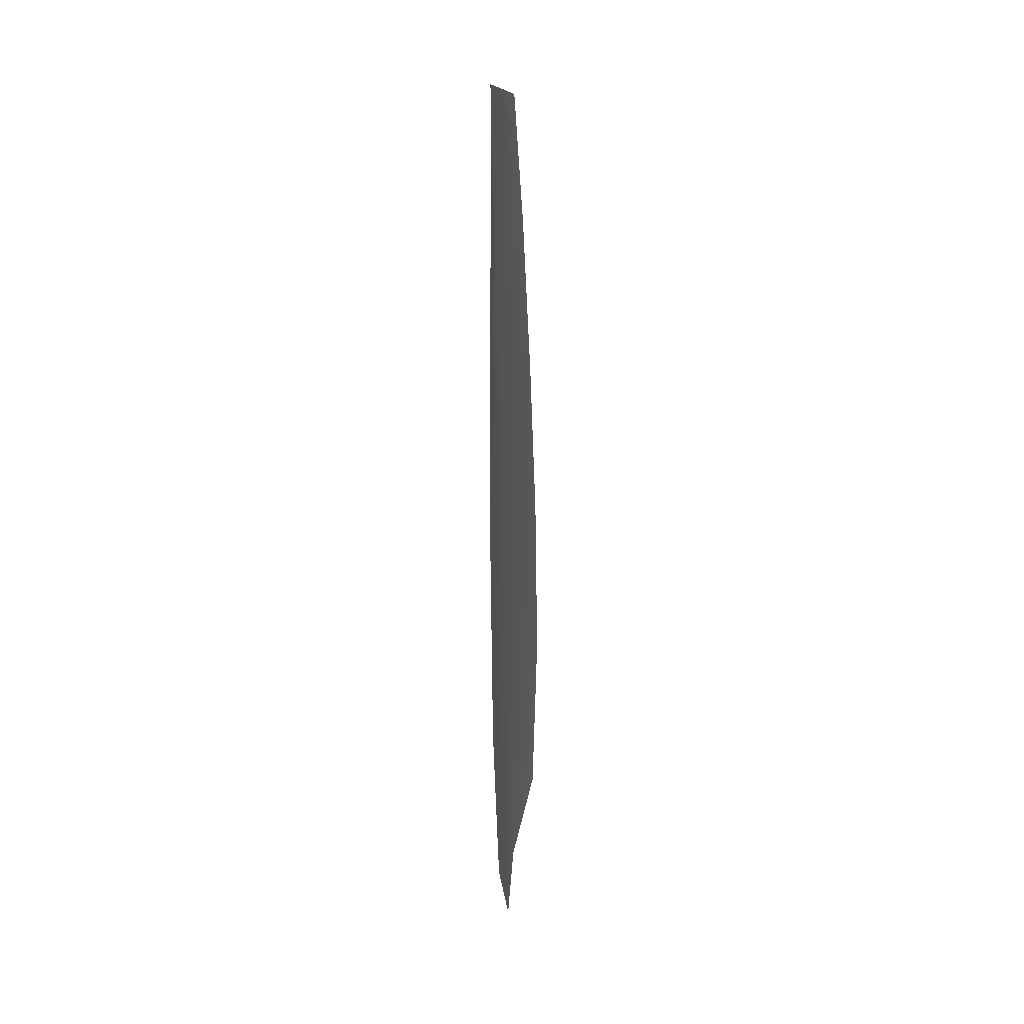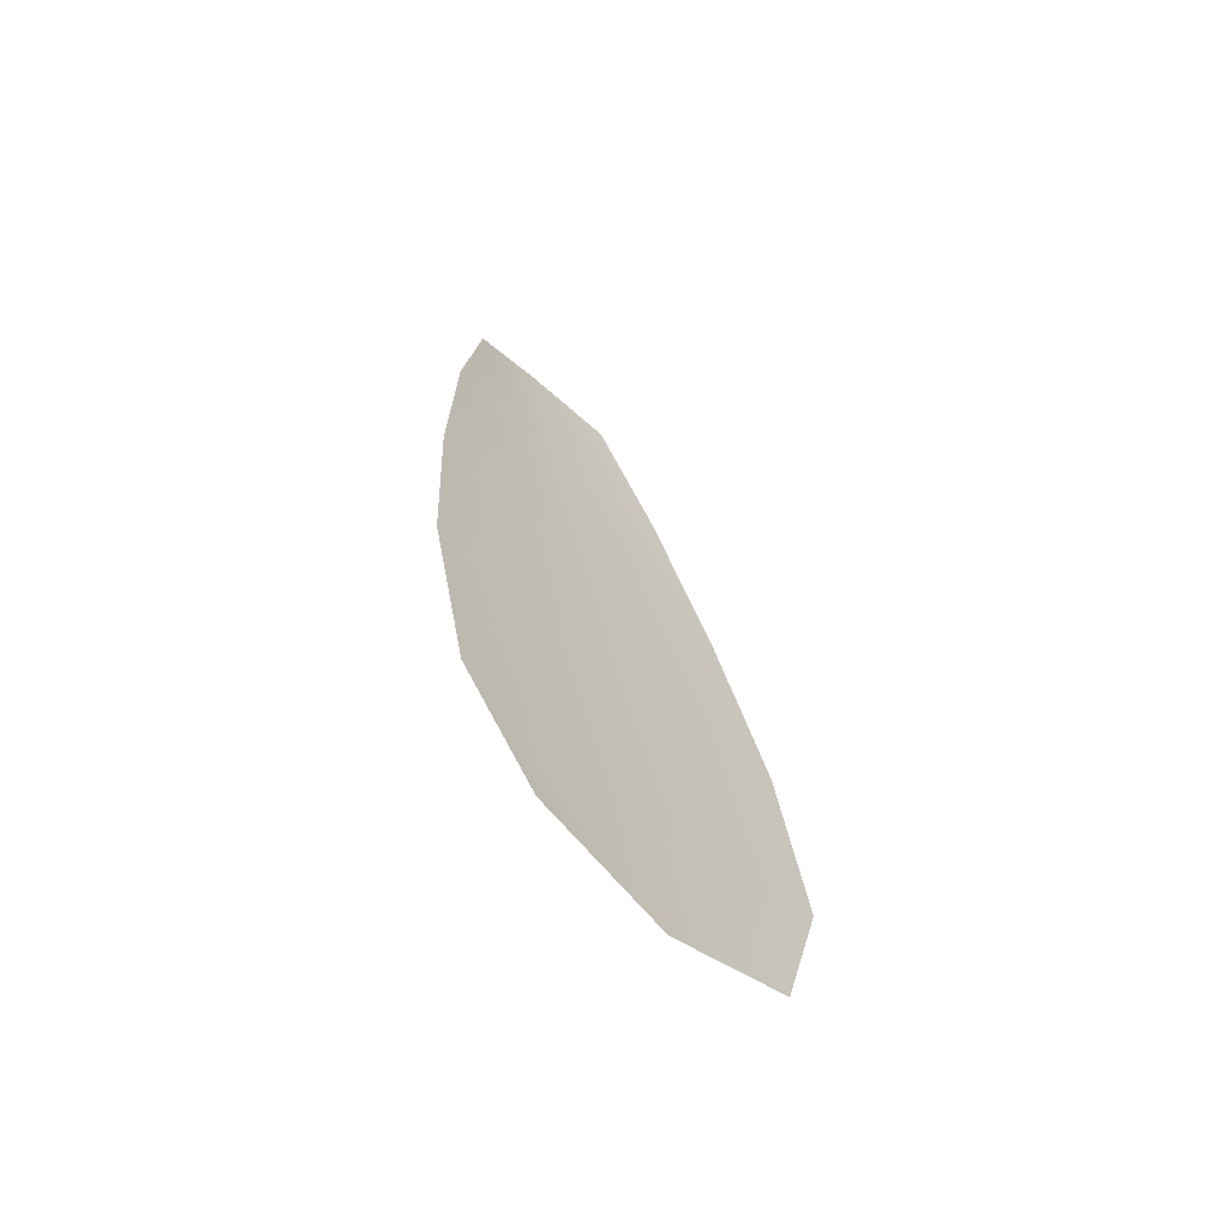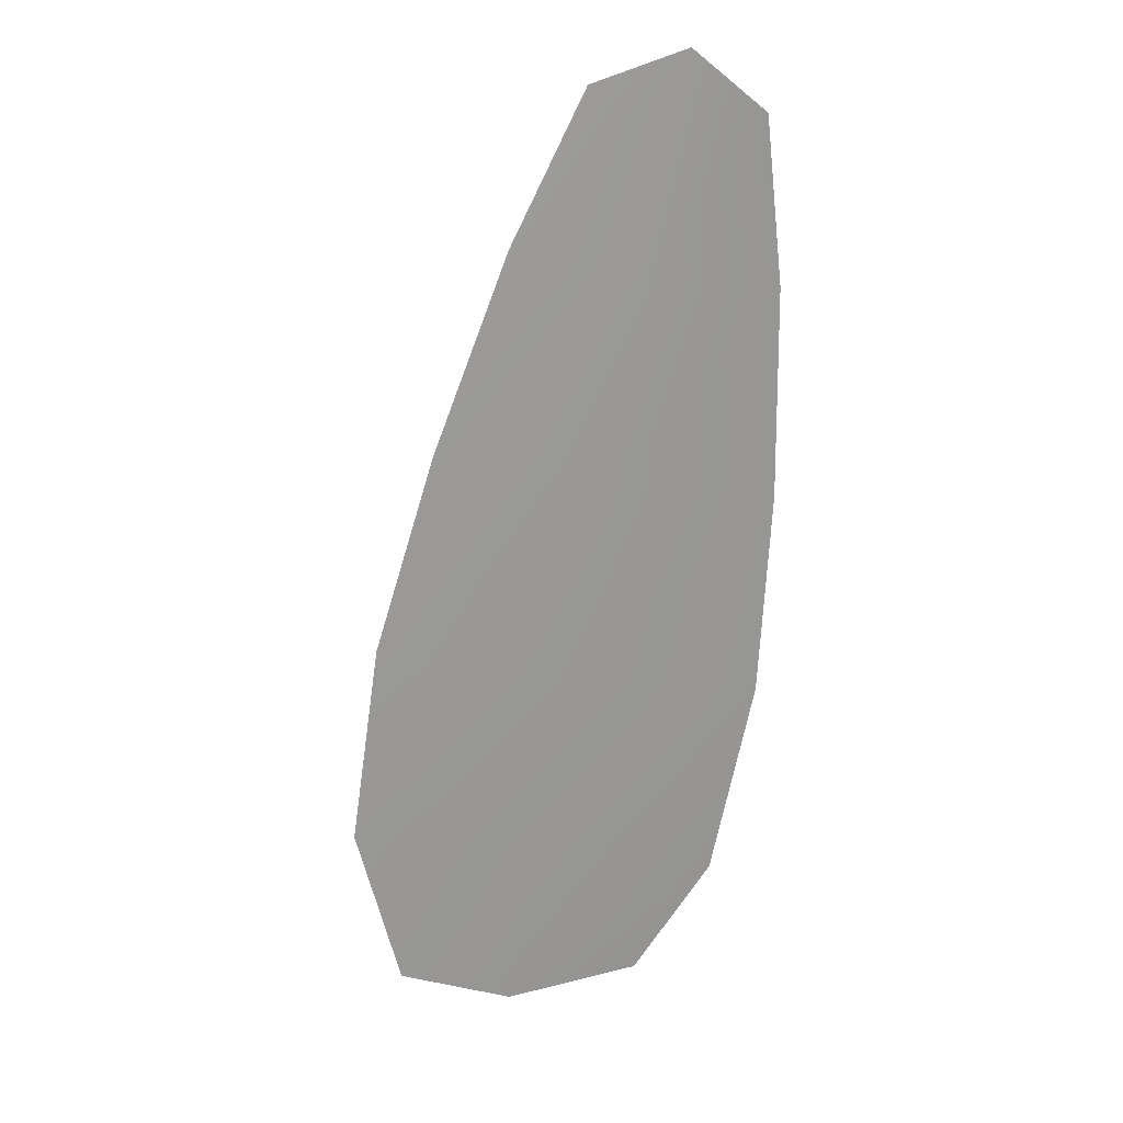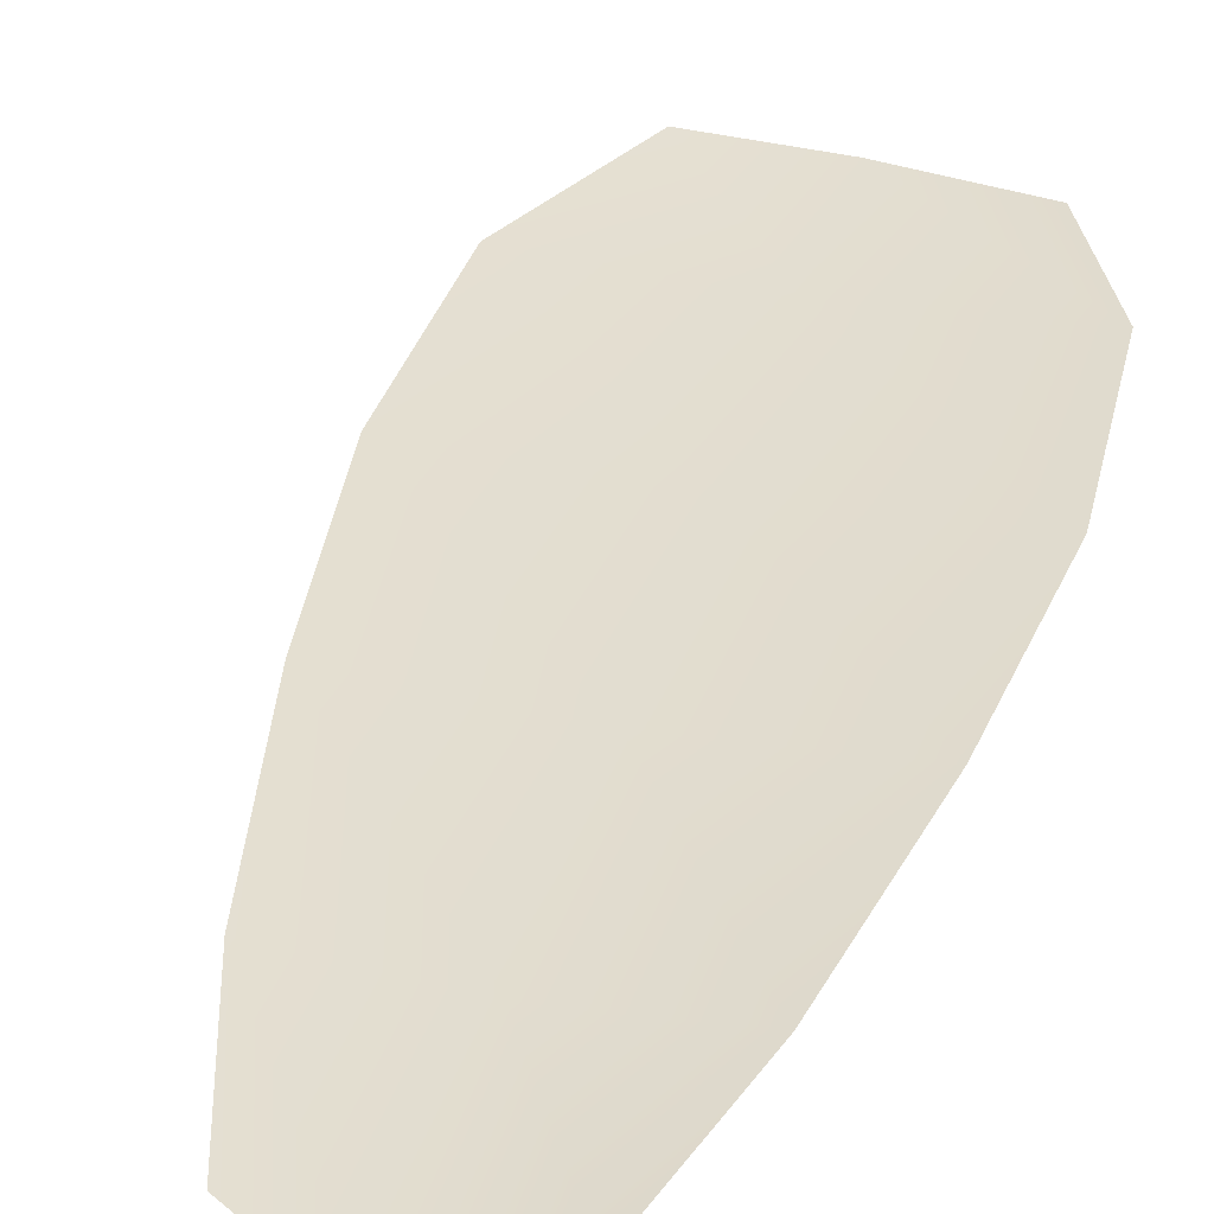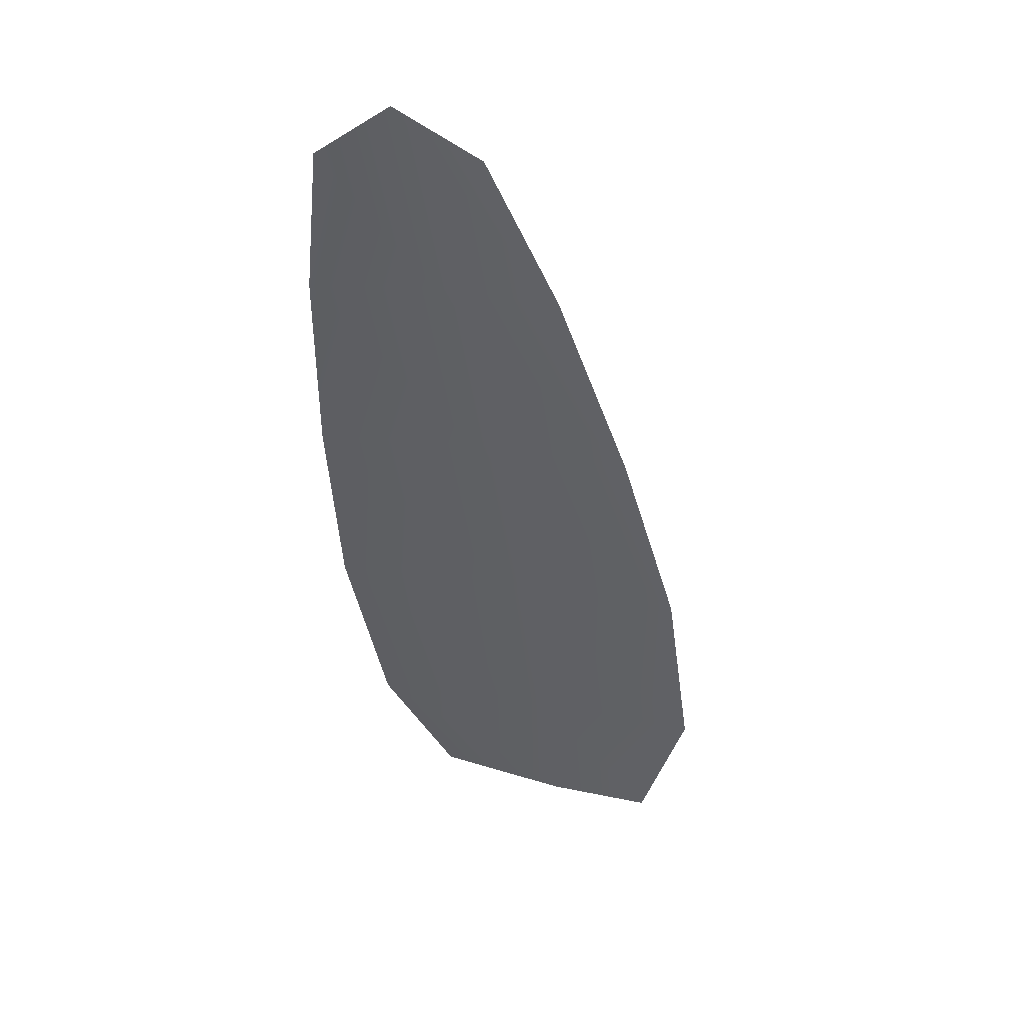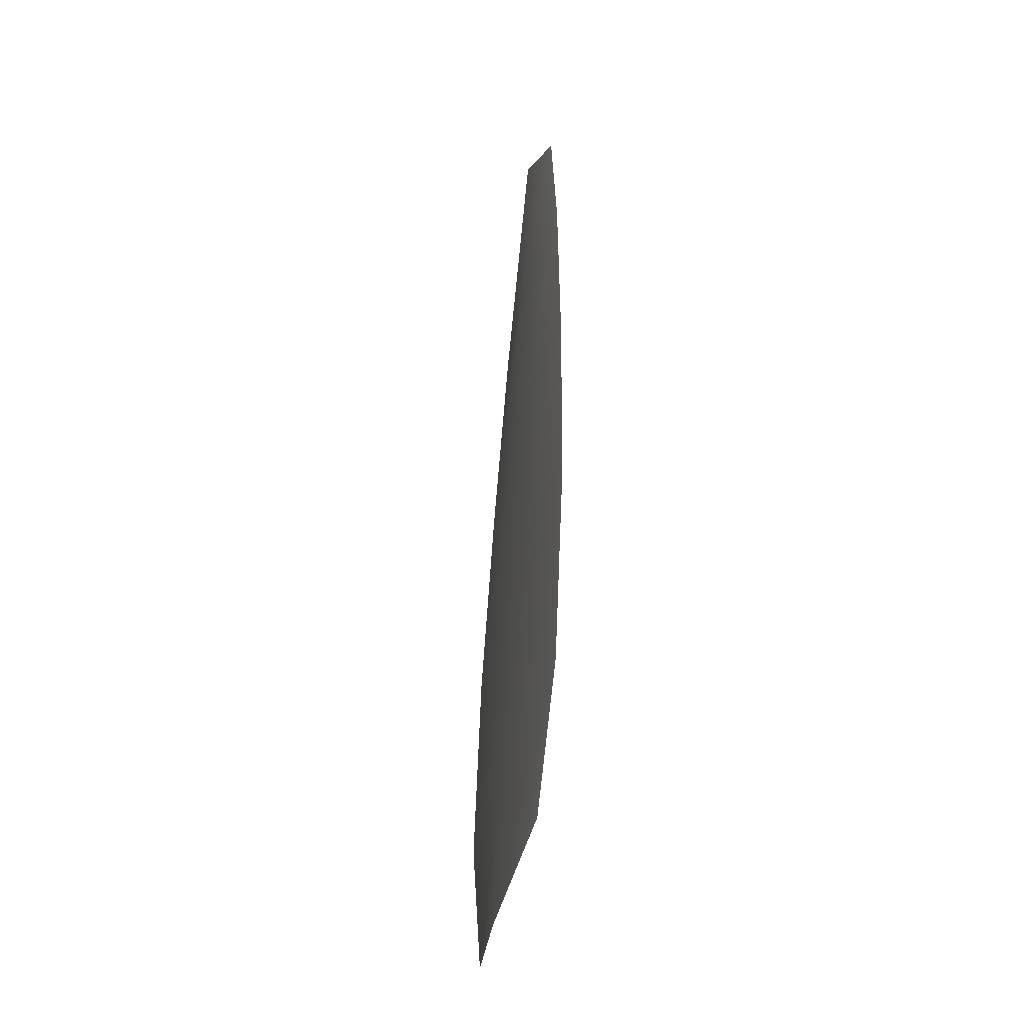
<metadata>
{"format":"obj","ext":"obj","renderer":"f3d","projection":"perspective","resolution":1024,"background":"white","views":[{"elev":26.9,"azim":-83.0,"up":"+Y"},{"elev":-67.7,"azim":-42.9,"up":"+Y"},{"elev":22.1,"azim":171.6,"up":"+Y"},{"elev":35.4,"azim":-155.6,"up":"+Z"},{"elev":47.1,"azim":18.2,"up":"+Y"},{"elev":-47.4,"azim":-102.2,"up":"+Y"}]}
</metadata>
<code>
o feather_flight_secondary_024
v 0.3698 0.375 0.1079
v 0.354 0.3722 0.1079
v 0.3881 0.288 0.1079
v 0.3647 0.2869 0.1079
v 0.3611 0.3781 0.1069
v 0.3775 0.2852 0.1069
v 0.3767 0.361 0.1079
v 0.3838 0.3423 0.1079
v 0.3895 0.3234 0.1079
v 0.3922 0.304 0.1079
v 0.3573 0.2979 0.1079
v 0.3532 0.317 0.1079
v 0.3521 0.3367 0.1079
v 0.3523 0.3567 0.1079
v 0.3645 0.3588 0.1069
v 0.3679 0.3395 0.1069
v 0.3713 0.3202 0.1069
v 0.3747 0.3009 0.1069
f 18 10 3 6
f 11 18 6 4
f 5 1 7 15
f 15 7 8 16
f 16 8 9 17
f 17 9 10 18
f 2 5 15 14
f 14 15 16 13
f 13 16 17 12
f 12 17 18 11

</code>
